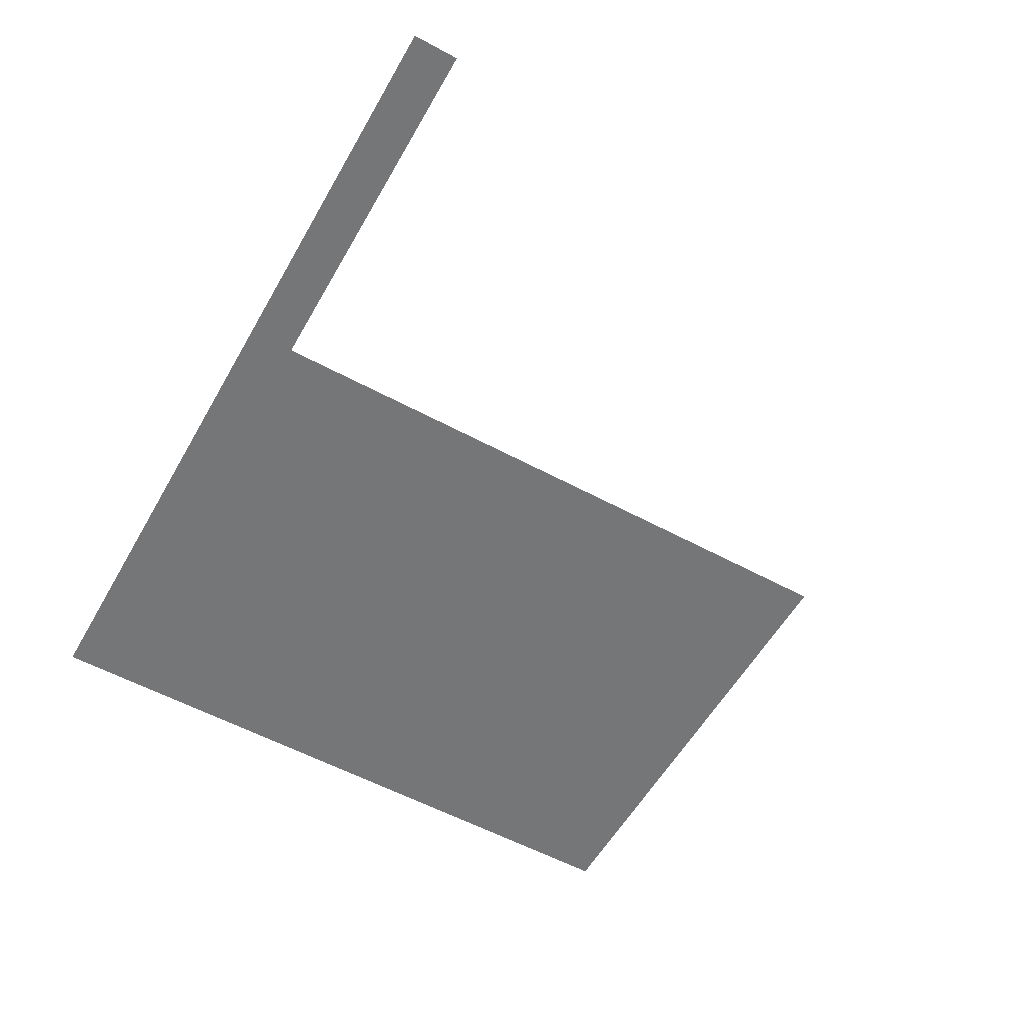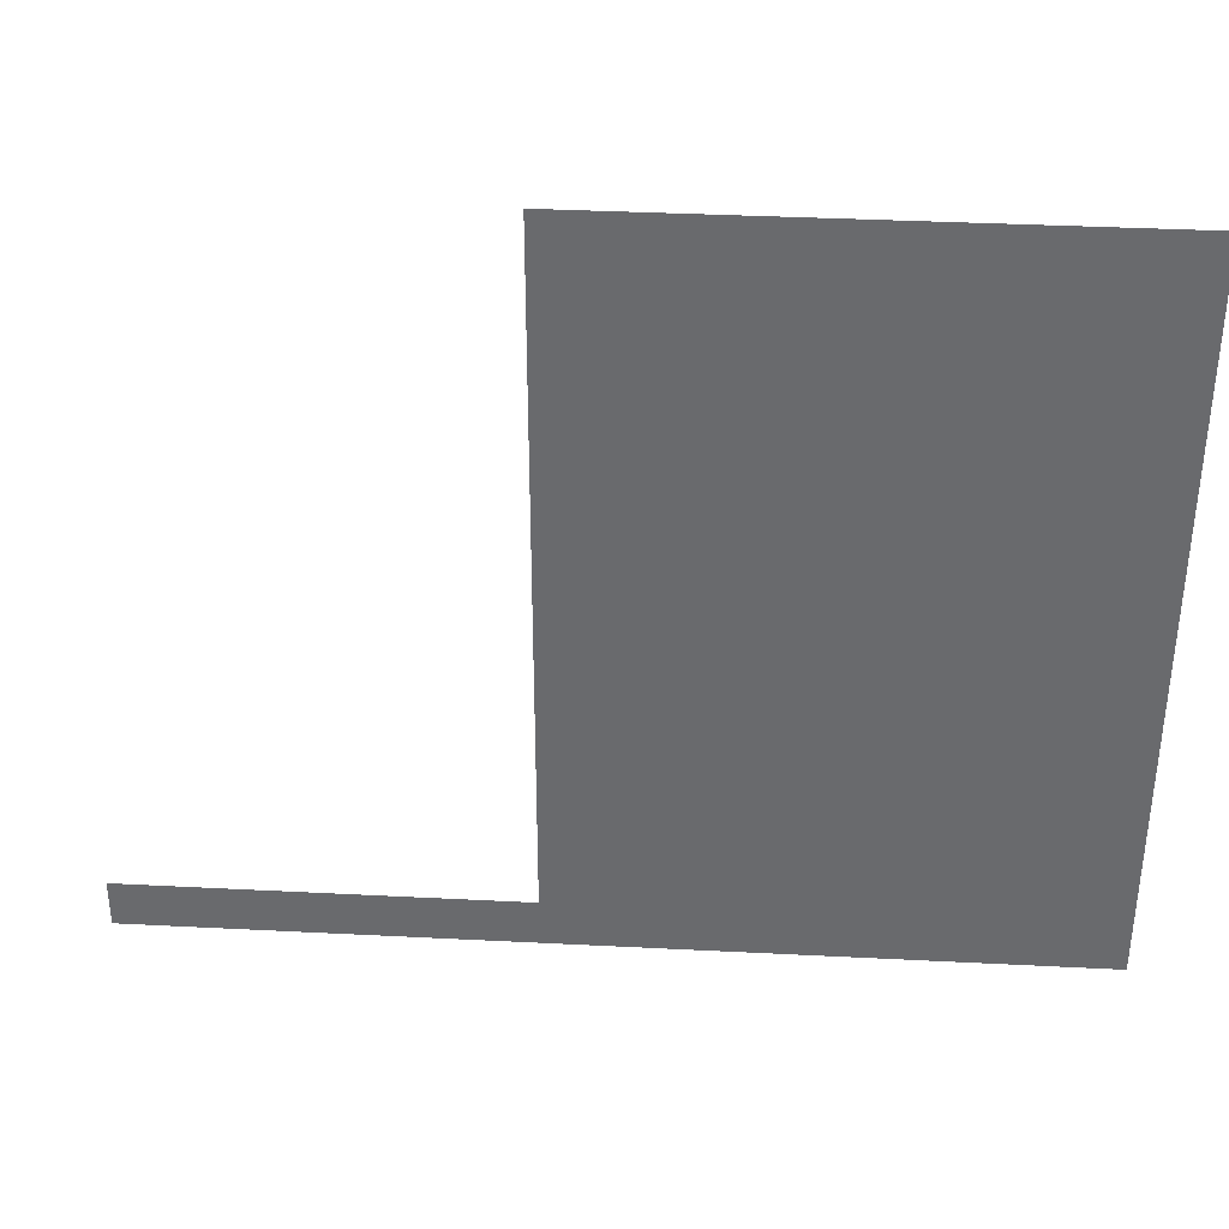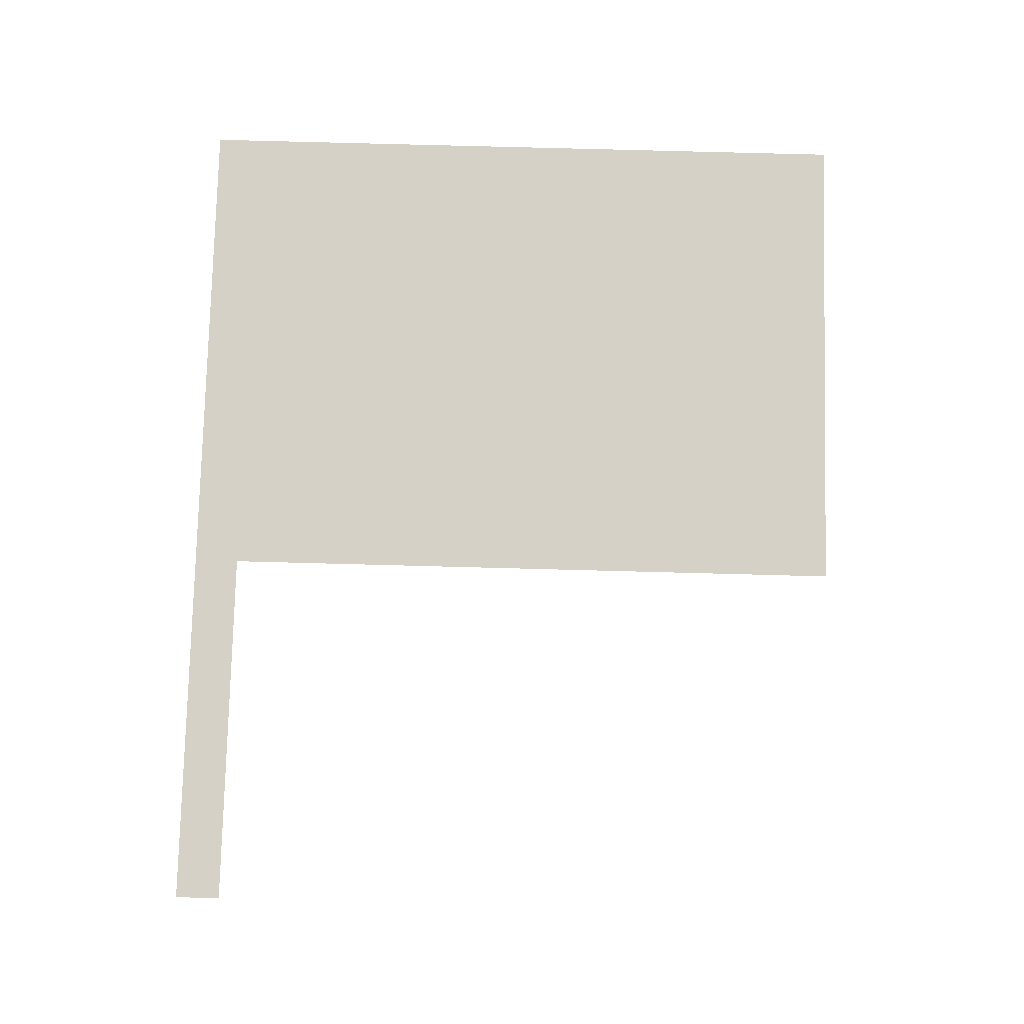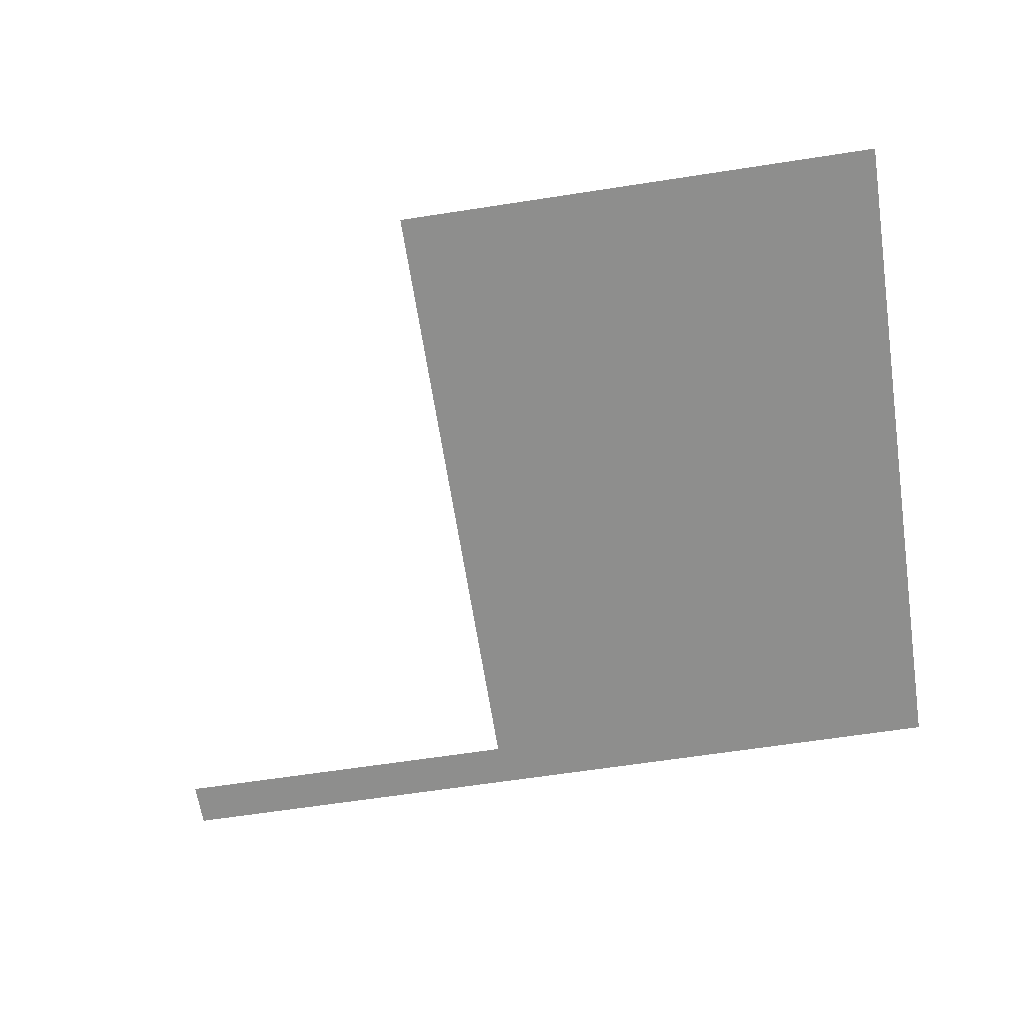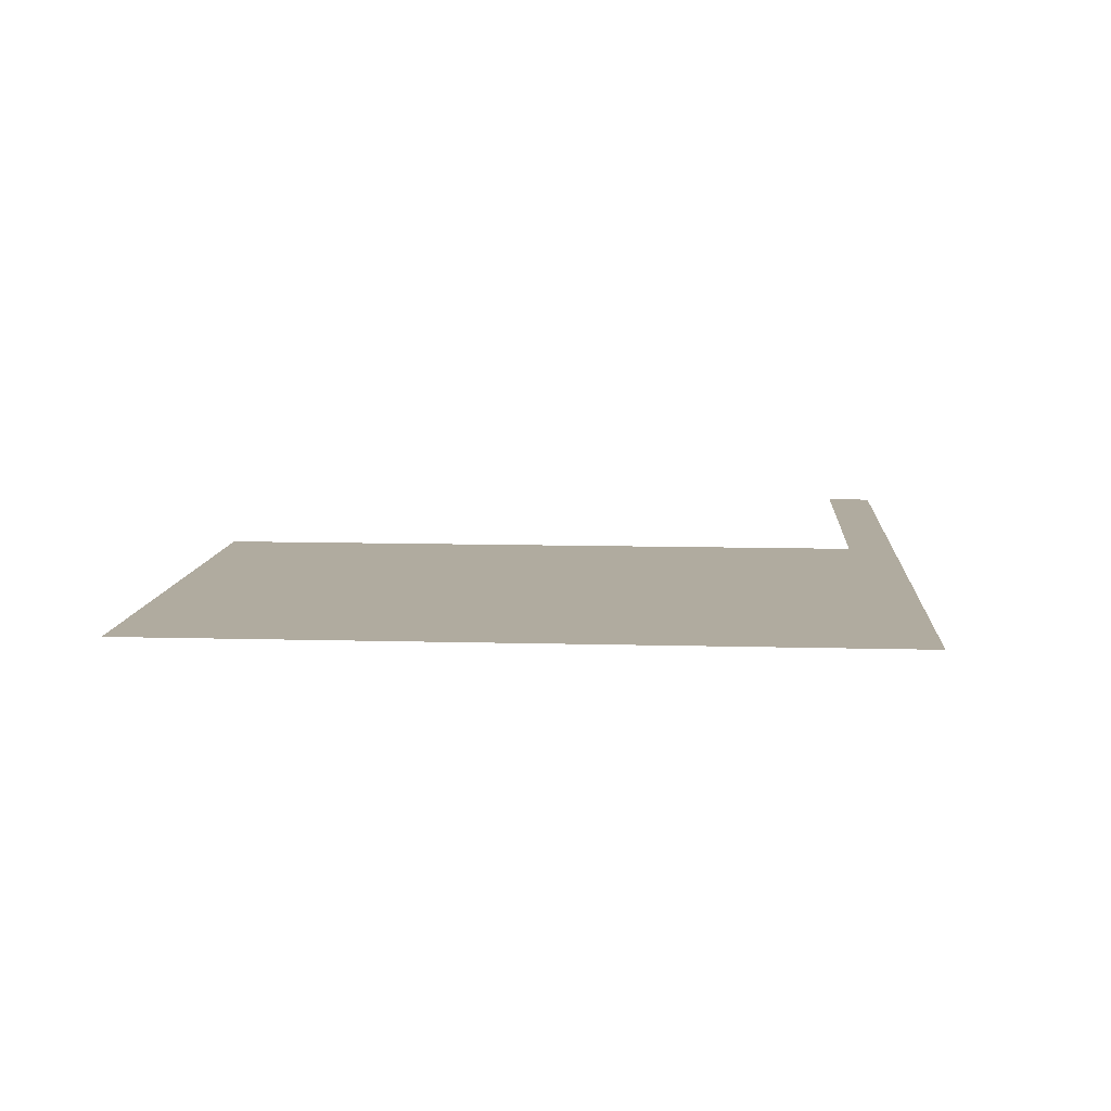
<metadata>
{"format":"obj","ext":"obj","renderer":"f3d","projection":"perspective","resolution":1024,"background":"white","views":[{"elev":-56.7,"azim":60.6,"up":"+Z"},{"elev":36.5,"azim":-176.2,"up":"+Y"},{"elev":79.0,"azim":91.5,"up":"+Z"},{"elev":-64.9,"azim":-171.2,"up":"+Z"},{"elev":9.7,"azim":-85.8,"up":"+Z"}]}
</metadata>
<code>
v -100 162.4 0
v -100 0 0
v 100 0 0
v 14.77 0 0
v 14.77 162.4 0
v 100 10.65 0
v 14.77 10.65 0
v -100 10.65 0
f 2 4 7 8
f 4 3 6 7
f 8 7 5 1

</code>
